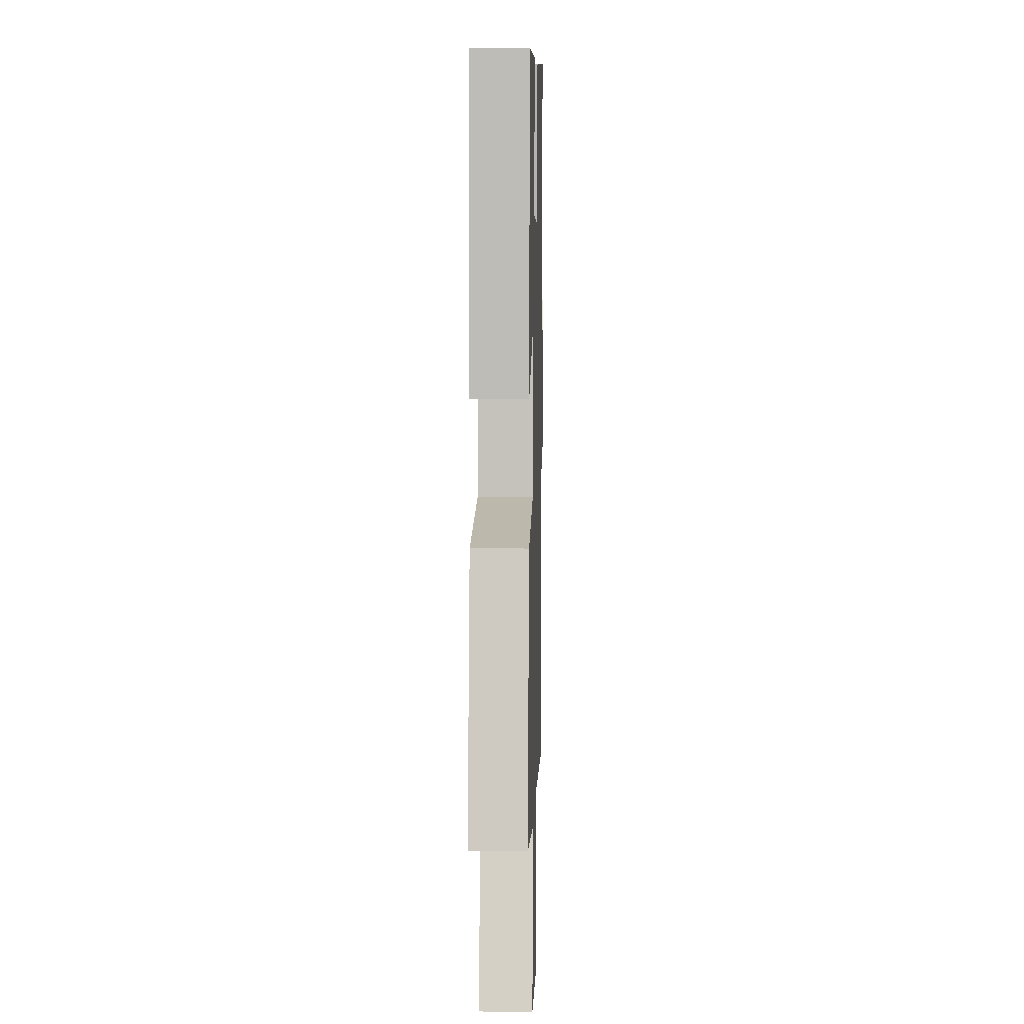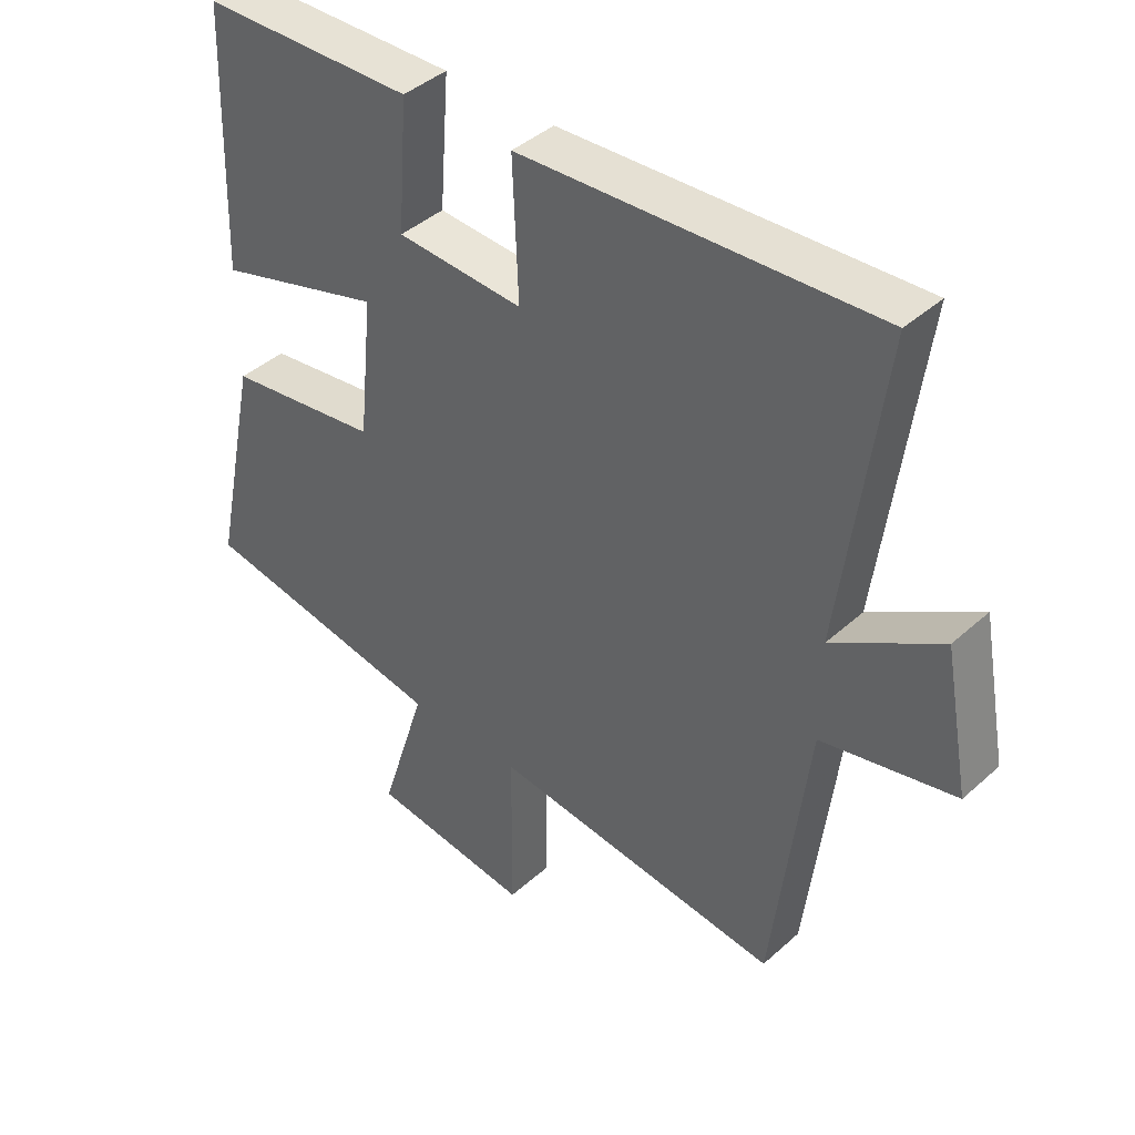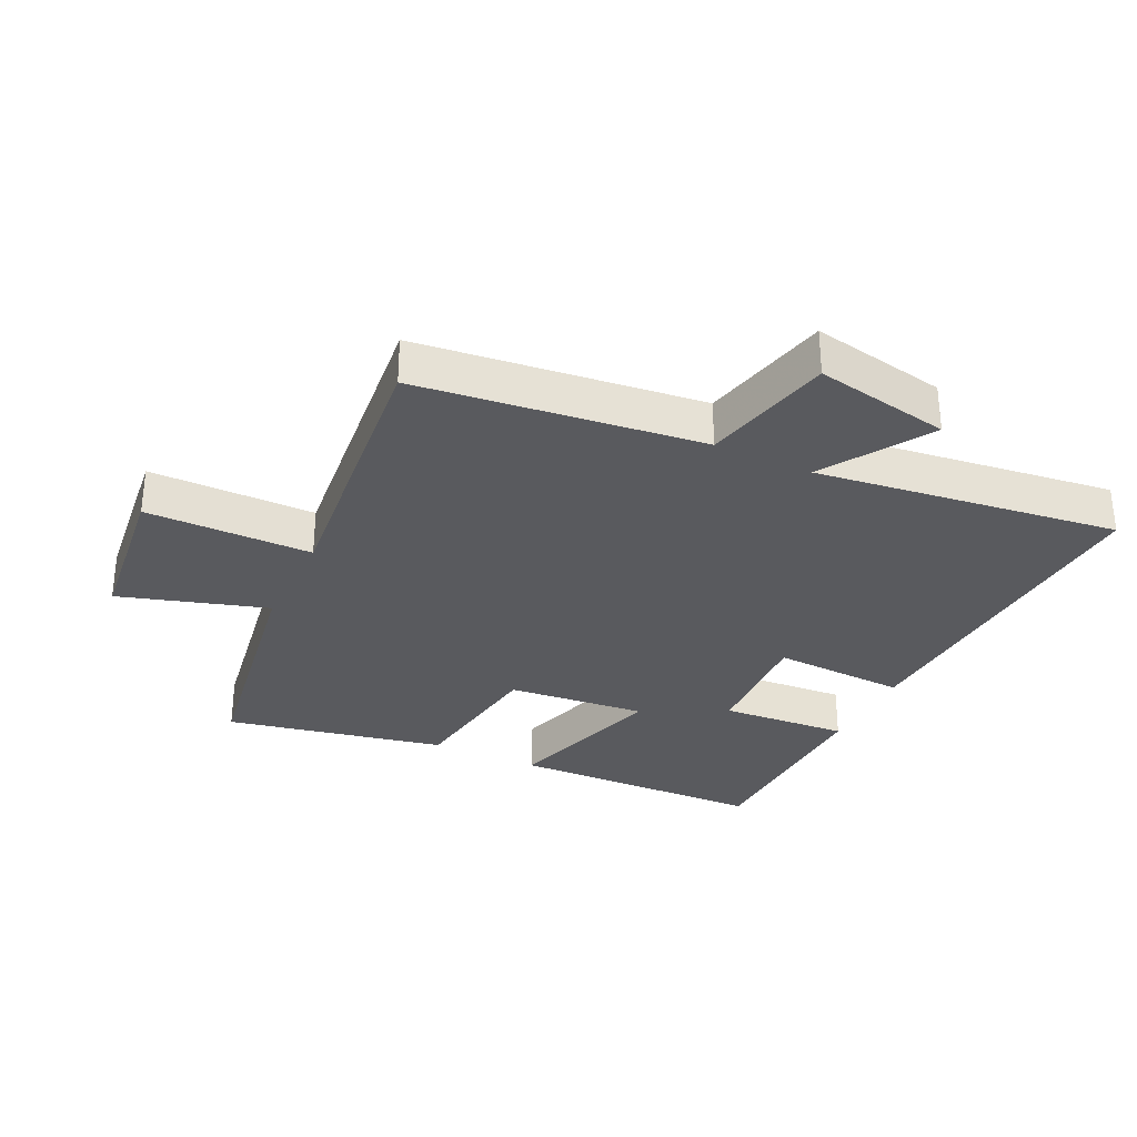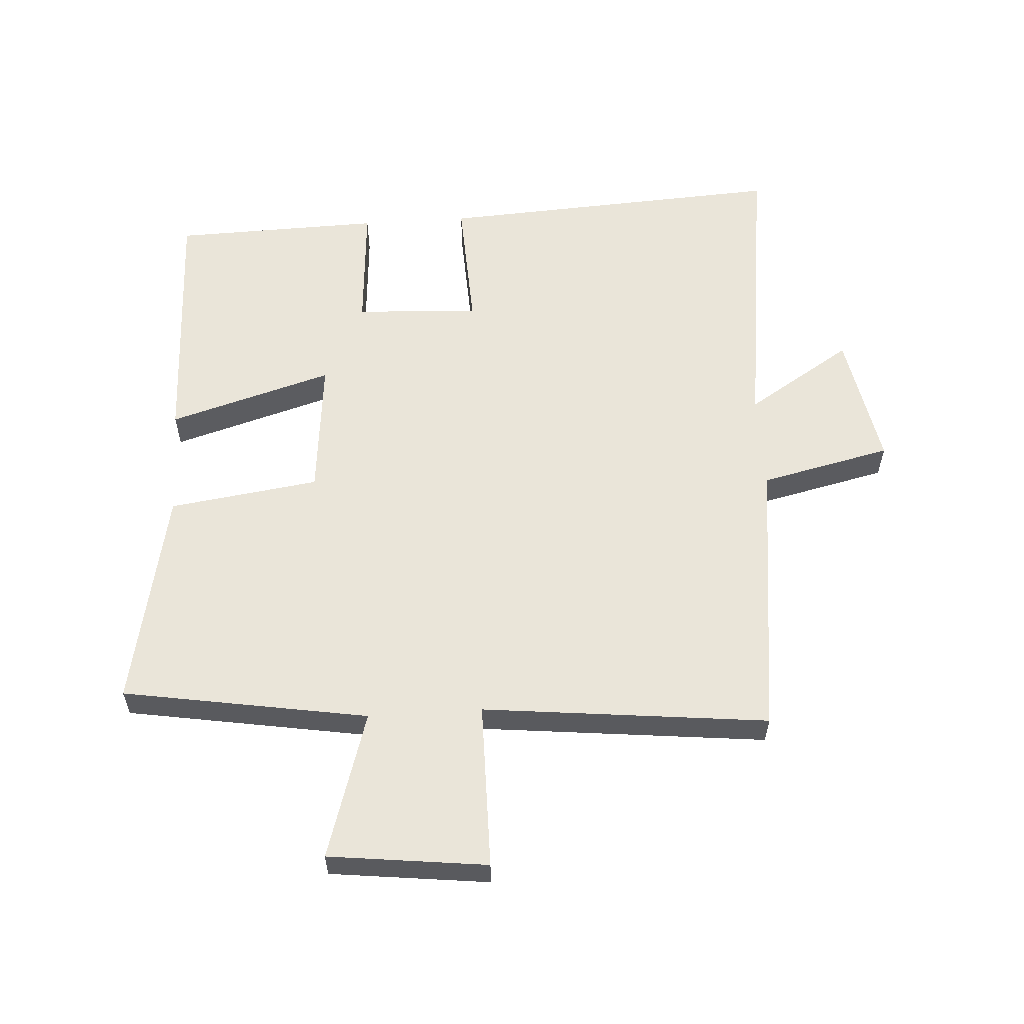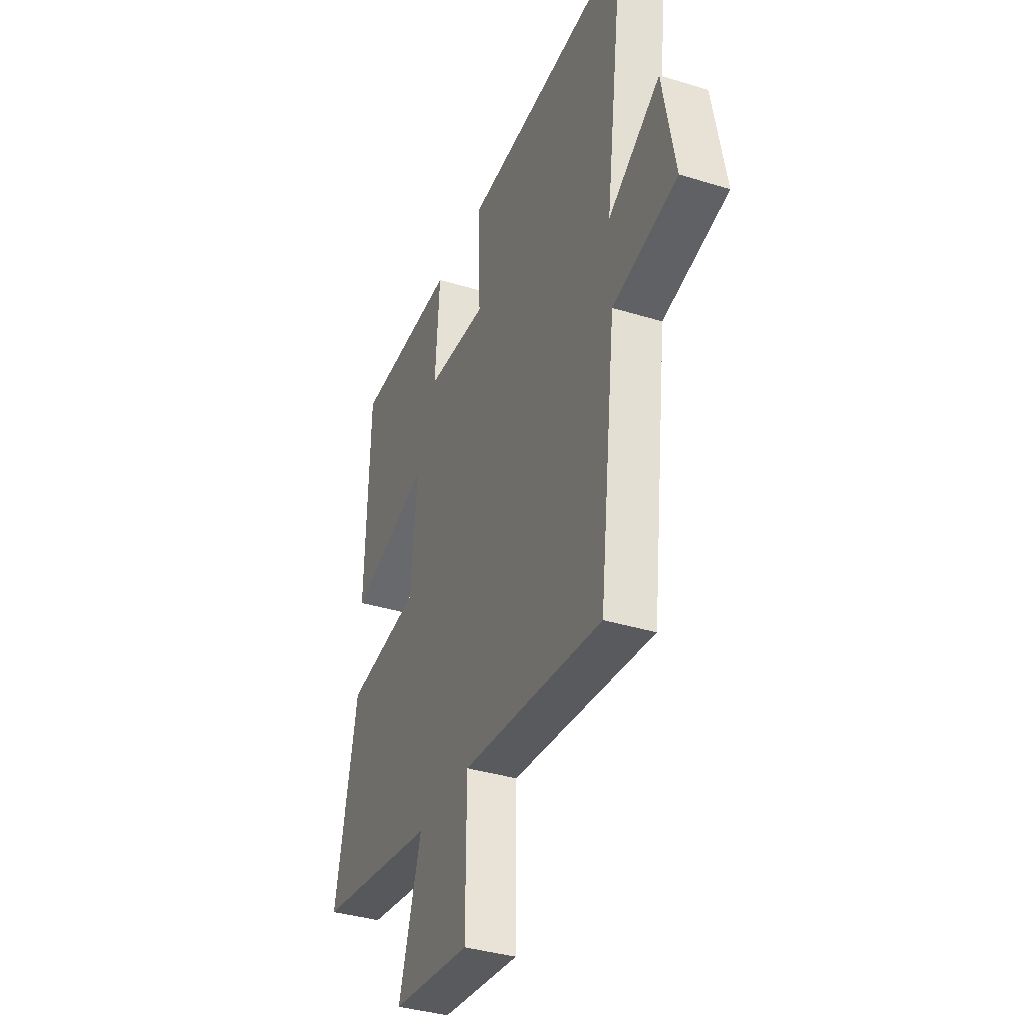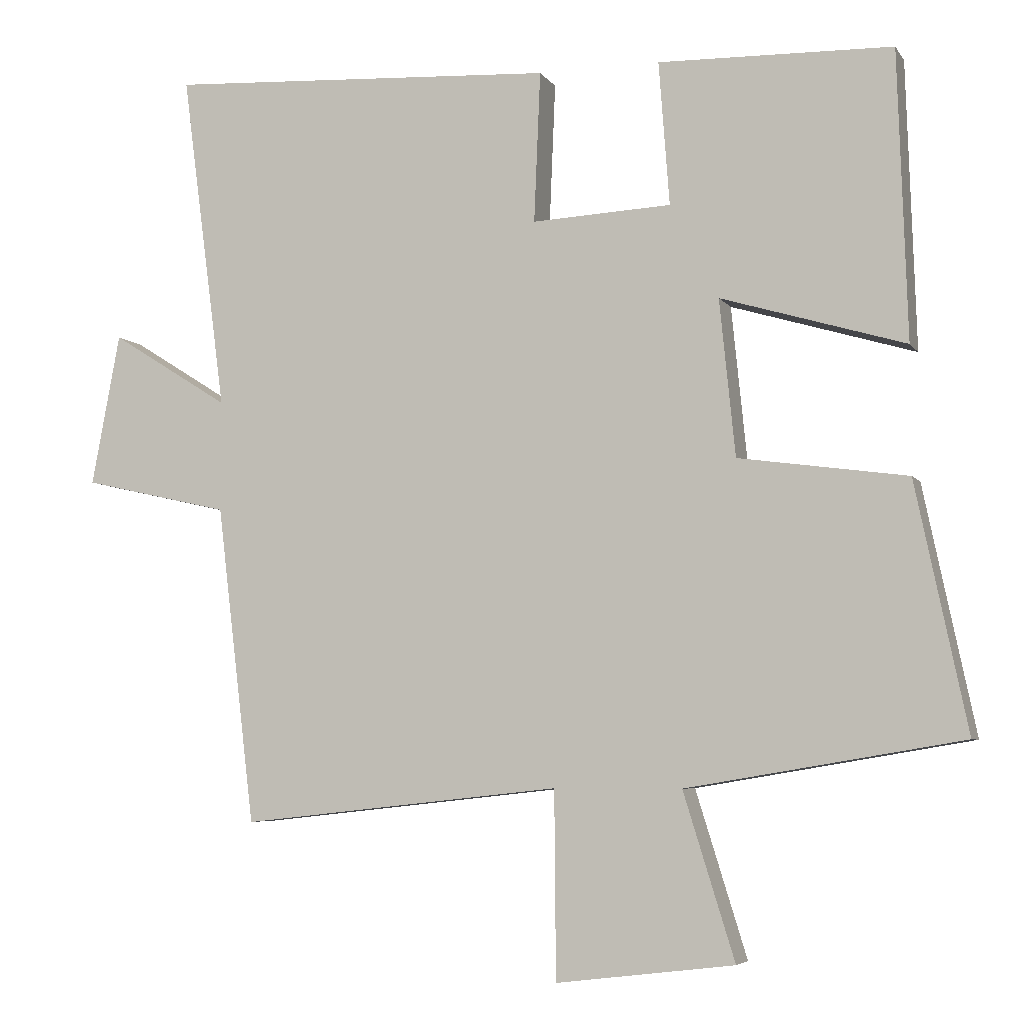
<metadata>
{"format":"obj","ext":"obj","renderer":"f3d","projection":"perspective","resolution":1024,"background":"white","views":[{"elev":7.0,"azim":91.5,"up":"+Z"},{"elev":41.6,"azim":-137.1,"up":"+Z"},{"elev":-31.4,"azim":-115.8,"up":"+Y"},{"elev":58.3,"azim":176.3,"up":"+Y"},{"elev":-36.9,"azim":-111.7,"up":"+Z"},{"elev":-5.7,"azim":18.5,"up":"+Z"}]}
</metadata>
<code>
v 0.572 0.07 -0.435
v 0.185 0.07 -0.5
v 0.257 0.07 -0.732
v 0.007 0.07 -0.762
v 0.005 0.07 -0.5
v -0.446 0.07 -0.549
v -0.5 0.07 -0.102
v -0.707 0.07 -0.055
v -0.667 0.07 0.159
v -0.5 0.07 0.054
v -0.563 0.07 0.531
v -0.014 0.07 0.5
v -0.023 0.07 0.288
v 0.173 0.07 0.298
v 0.158 0.07 0.5
v 0.487 0.07 0.492
v 0.5 0.07 0.087
v 0.241 0.07 0.164
v 0.263 0.07 -0.056
v 0.5 0.07 -0.089
v 0.572 0 -0.435
v 0.185 0 -0.5
v 0.257 0 -0.732
v 0.007 0 -0.762
v 0.005 0 -0.5
v -0.446 0 -0.549
v -0.5 0 -0.102
v -0.707 0 -0.055
v -0.667 0 0.159
v -0.5 0 0.054
v -0.563 0 0.531
v -0.014 0 0.5
v -0.023 0 0.288
v 0.173 0 0.298
v 0.158 0 0.5
v 0.487 0 0.492
v 0.5 0 0.087
v 0.241 0 0.164
v 0.263 0 -0.056
v 0.5 0 -0.089
f 19 20 1 2
f 18 19 2
f 15 16 17 18
f 14 15 18
f 13 14 18 2
f 10 11 12 13
f 10 13 2
f 7 8 9 10
f 5 6 7 10
f 5 10 2 3
f 3 4 5
f 22 21 40 39
f 22 39 38
f 38 37 36 35
f 38 35 34
f 22 38 34 33
f 33 32 31 30
f 22 33 30
f 30 29 28 27
f 30 27 26 25
f 23 22 30 25
f 25 24 23
f 1 21 22 2
f 2 22 23 3
f 3 23 24 4
f 4 24 25 5
f 5 25 26 6
f 6 26 27 7
f 7 27 28 8
f 8 28 29 9
f 9 29 30 10
f 10 30 31 11
f 11 31 32 12
f 12 32 33 13
f 13 33 34 14
f 14 34 35 15
f 15 35 36 16
f 16 36 37 17
f 17 37 38 18
f 18 38 39 19
f 19 39 40 20
f 20 40 21 1

</code>
